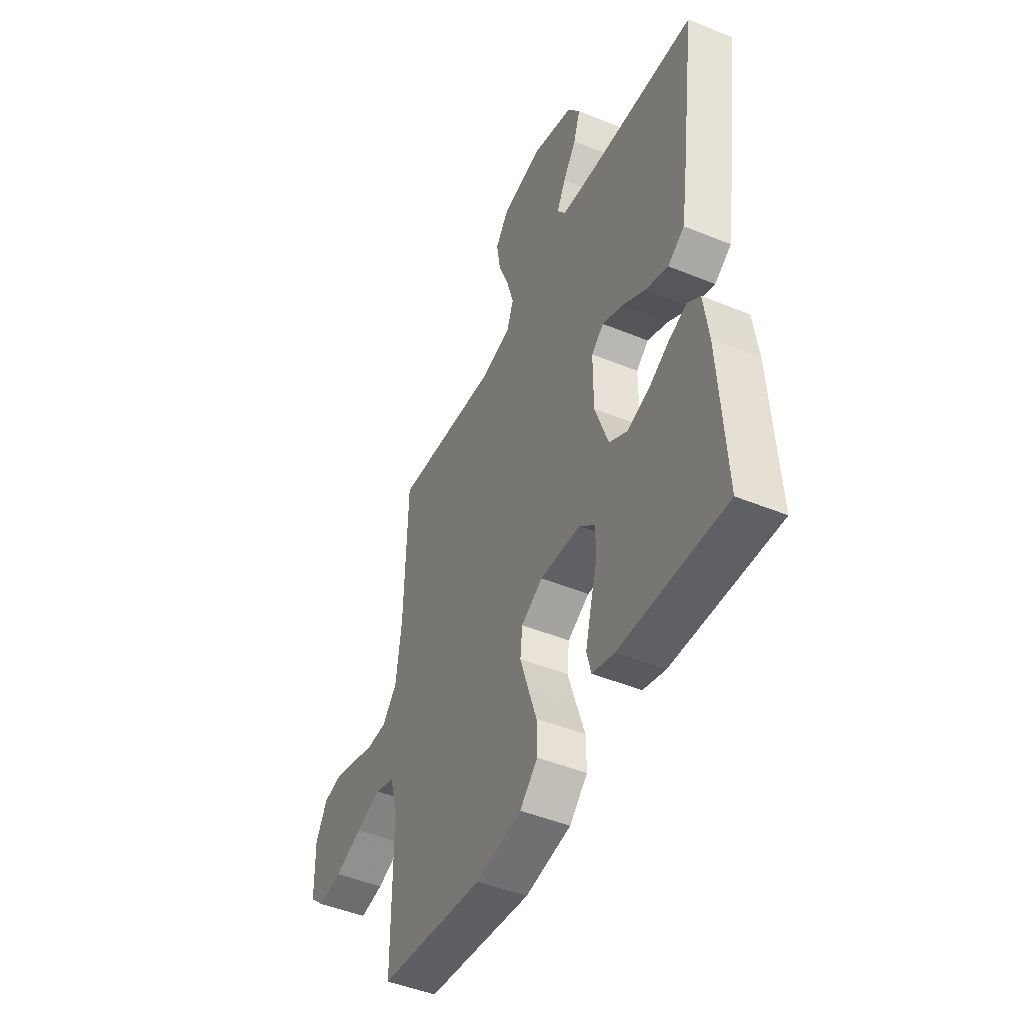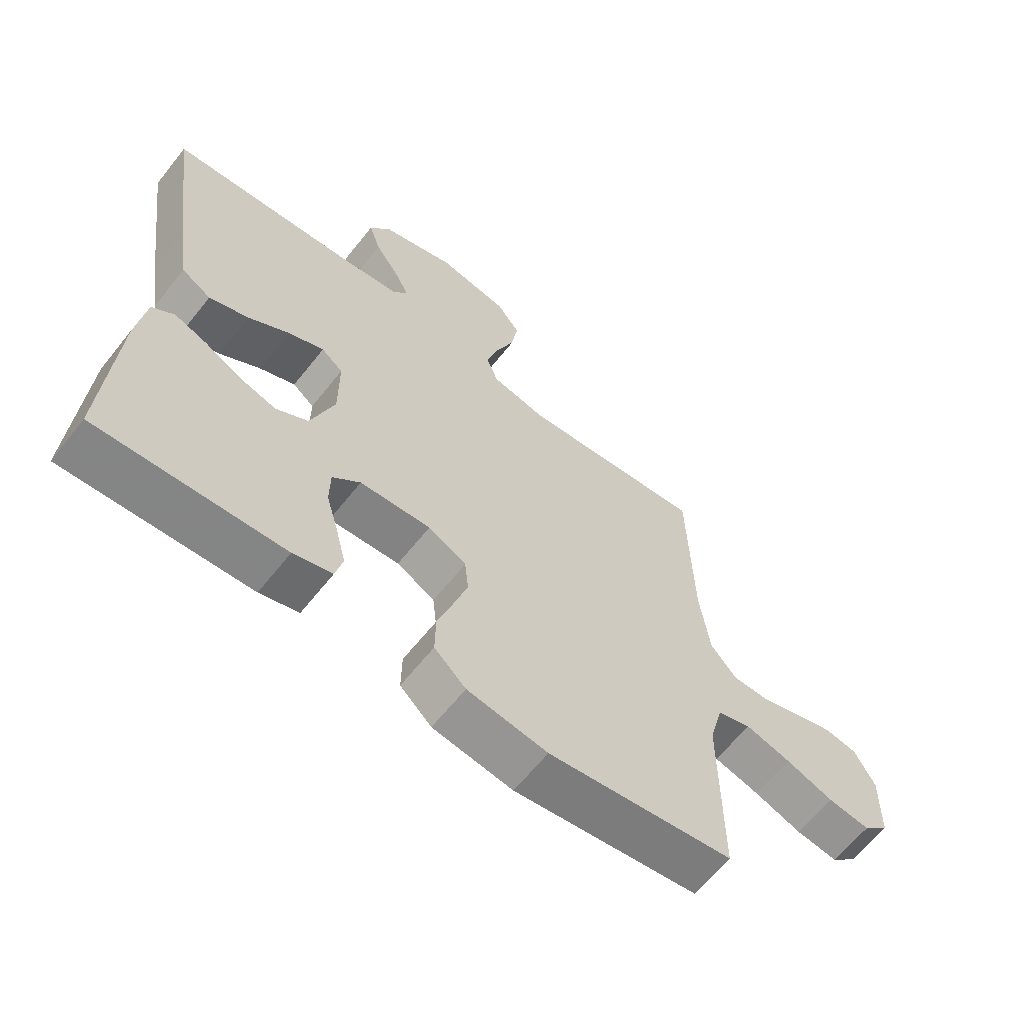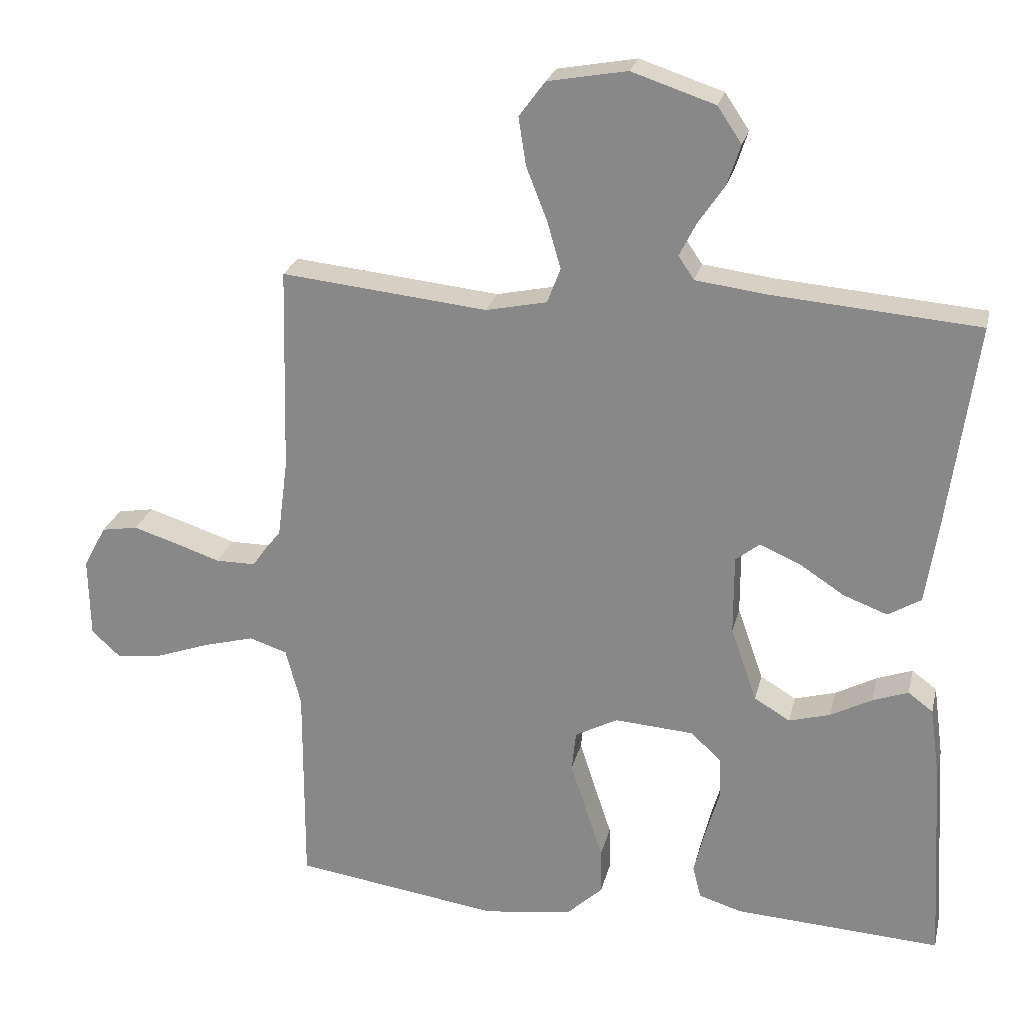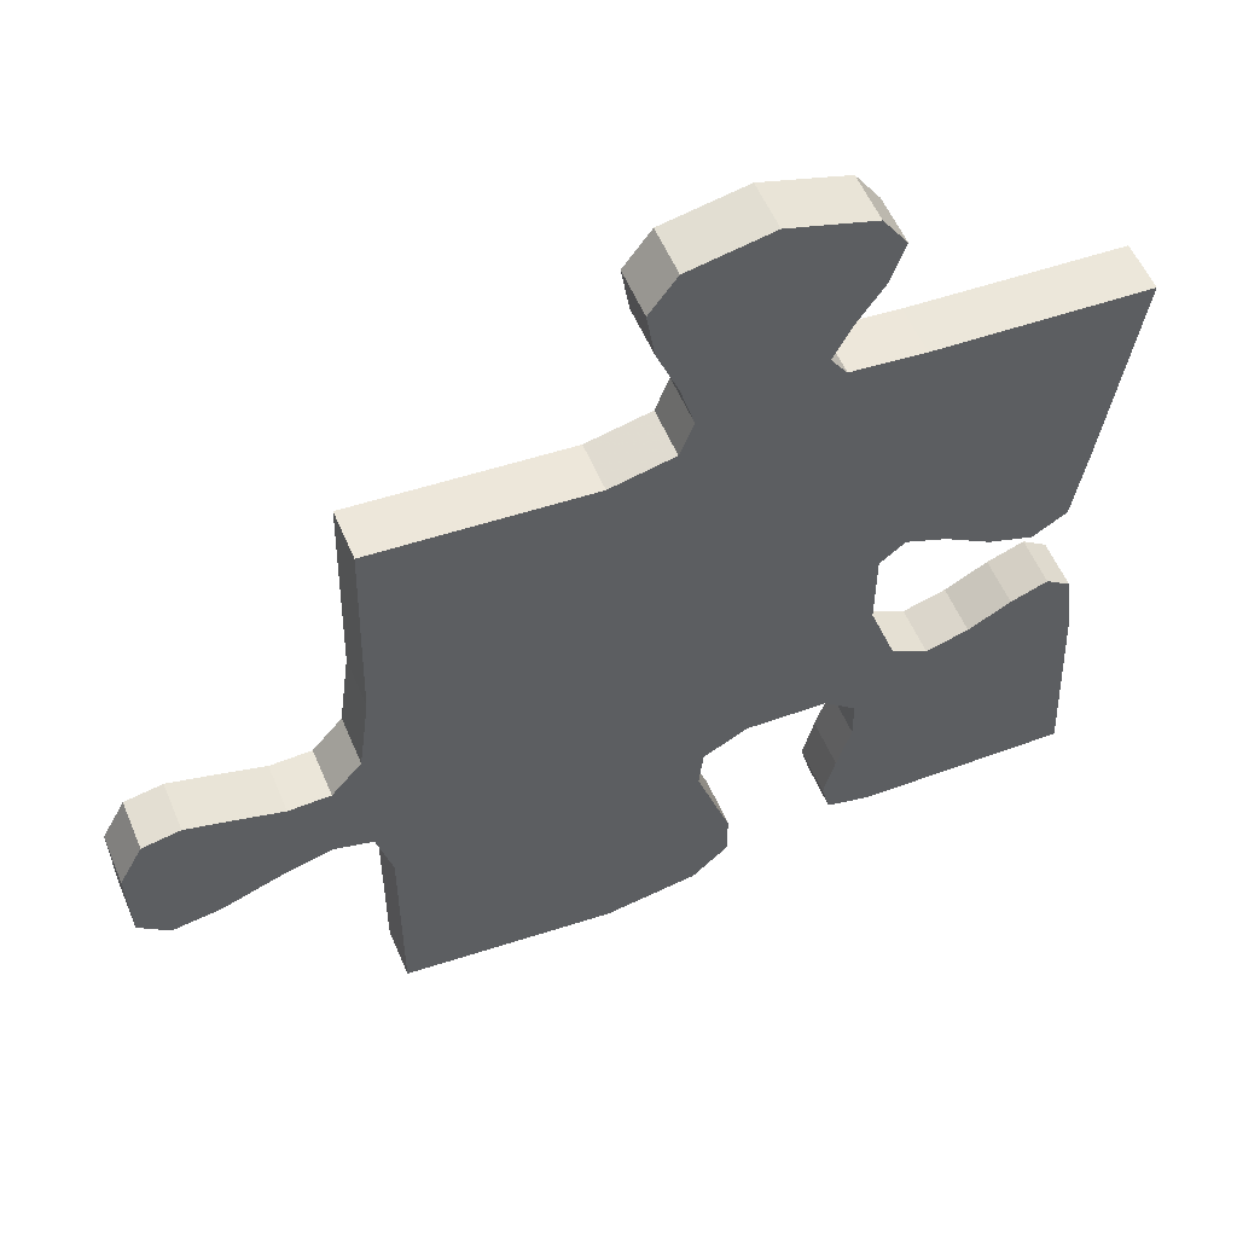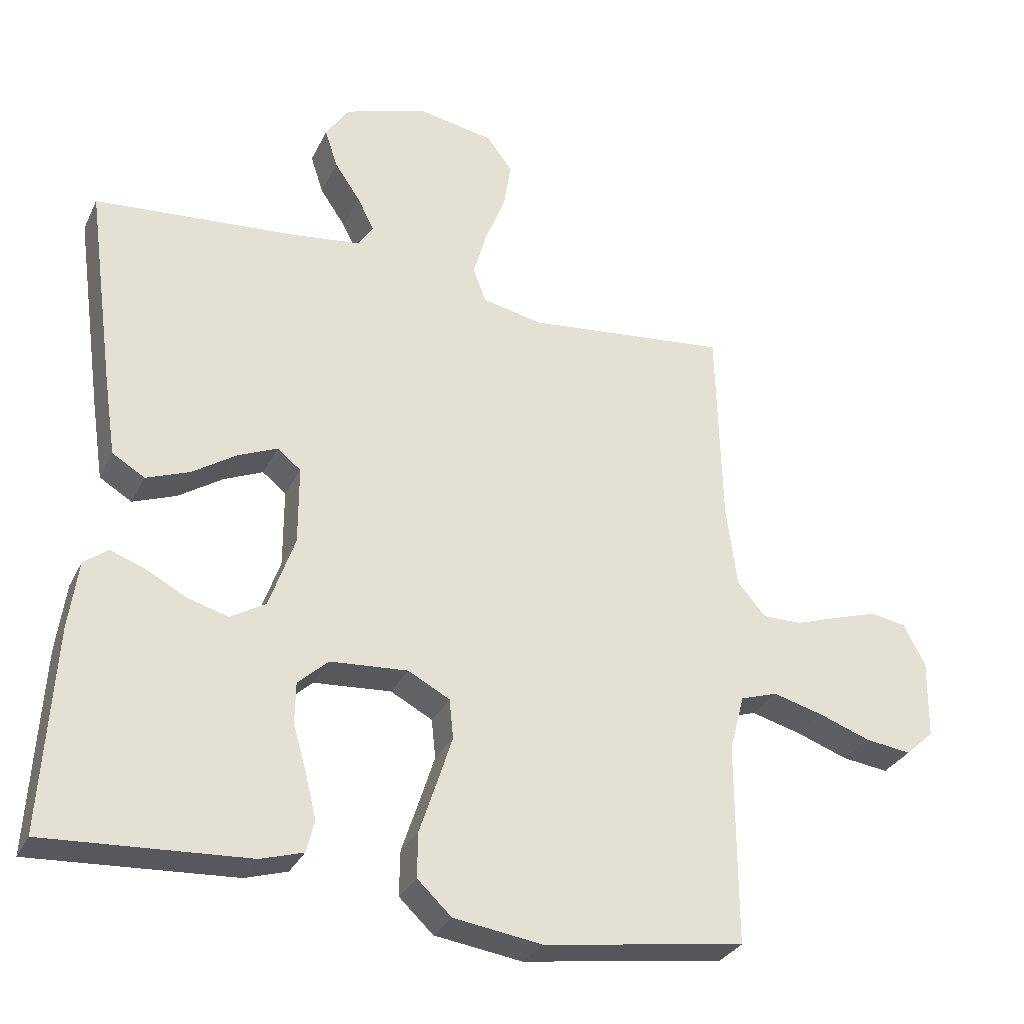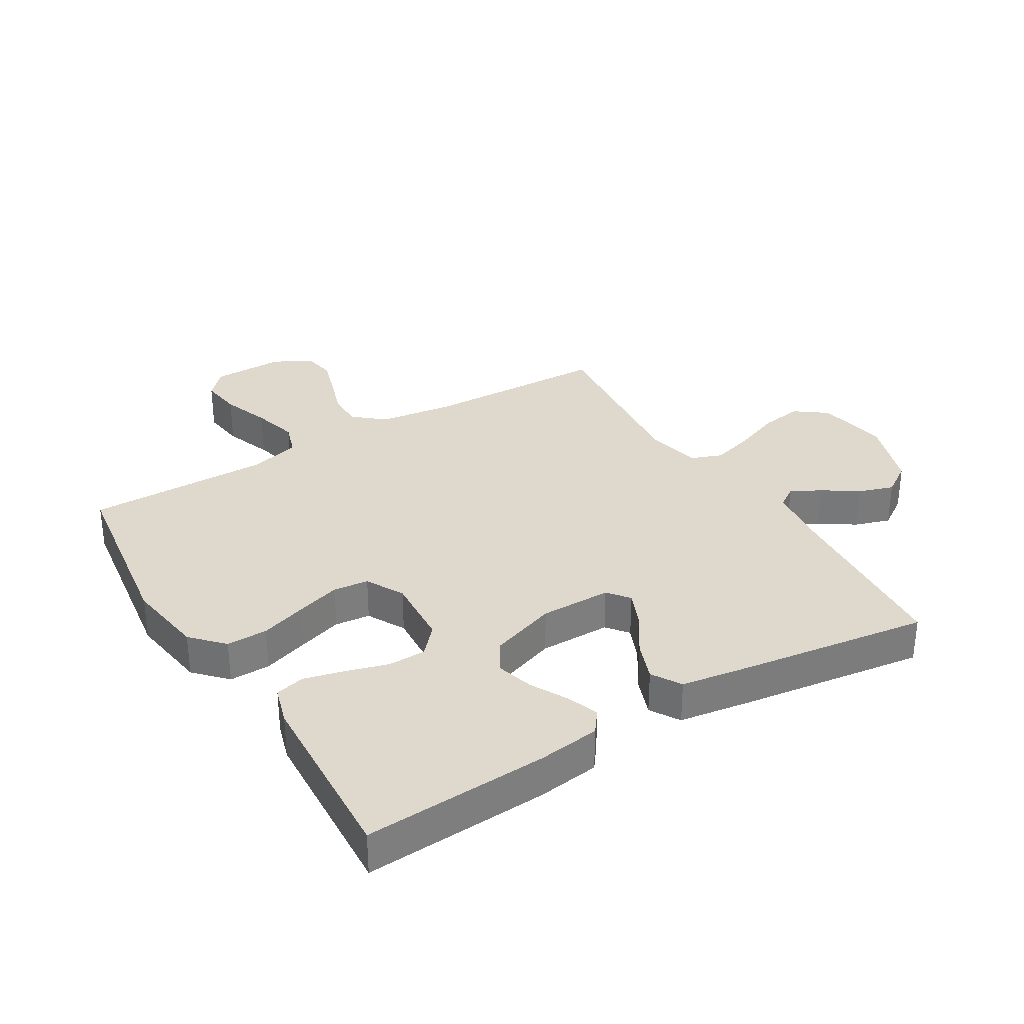
<metadata>
{"format":"obj","ext":"obj","renderer":"f3d","projection":"perspective","resolution":1024,"background":"white","views":[{"elev":-47.0,"azim":-114.9,"up":"+Z"},{"elev":-63.4,"azim":-38.4,"up":"+Z"},{"elev":24.4,"azim":-167.0,"up":"+Z"},{"elev":56.3,"azim":157.2,"up":"+Z"},{"elev":-30.5,"azim":-22.2,"up":"+Z"},{"elev":32.2,"azim":-121.1,"up":"+Y"}]}
</metadata>
<code>
v -0.5 0.07 0.5
v -0.2 0.07 0.524
v -0.097 0.07 0.537
v -0.074 0.07 0.571
v -0.099 0.07 0.62
v -0.137 0.07 0.676
v -0.156 0.07 0.734
v -0.121 0.07 0.786
v 0 0.07 0.826
v 0.115 0.07 0.805
v 0.153 0.07 0.754
v 0.142 0.07 0.684
v 0.112 0.07 0.608
v 0.092 0.07 0.539
v 0.111 0.07 0.488
v 0.2 0.07 0.469
v 0.5 0.07 0.5
v 0.508 0.07 0.2
v 0.524 0.07 0.078
v 0.566 0.07 0.029
v 0.624 0.07 0.029
v 0.69 0.07 0.051
v 0.754 0.07 0.071
v 0.807 0.07 0.062
v 0.84 0.07 0
v 0.838 0.07 -0.117
v 0.796 0.07 -0.156
v 0.728 0.07 -0.147
v 0.65 0.07 -0.119
v 0.576 0.07 -0.099
v 0.521 0.07 -0.117
v 0.499 0.07 -0.2
v 0.5 0.07 -0.5
v 0.2 0.07 -0.543
v 0.07 0.07 -0.524
v 0.019 0.07 -0.476
v 0.02 0.07 -0.409
v 0.045 0.07 -0.334
v 0.068 0.07 -0.262
v 0.062 0.07 -0.204
v 0 0.07 -0.171
v -0.115 0.07 -0.179
v -0.16 0.07 -0.22
v -0.161 0.07 -0.282
v -0.141 0.07 -0.351
v -0.125 0.07 -0.416
v -0.137 0.07 -0.464
v -0.2 0.07 -0.483
v -0.5 0.07 -0.5
v -0.482 0.07 -0.2
v -0.468 0.07 -0.098
v -0.432 0.07 -0.071
v -0.38 0.07 -0.09
v -0.32 0.07 -0.122
v -0.26 0.07 -0.139
v -0.208 0.07 -0.108
v -0.17 0.07 0
v -0.17 0.07 0.116
v -0.205 0.07 0.144
v -0.263 0.07 0.119
v -0.329 0.07 0.076
v -0.393 0.07 0.052
v -0.441 0.07 0.081
v -0.459 0.07 0.2
v -0.5 0 0.5
v -0.2 0 0.524
v -0.097 0 0.537
v -0.074 0 0.571
v -0.099 0 0.62
v -0.137 0 0.676
v -0.156 0 0.734
v -0.121 0 0.786
v 0 0 0.826
v 0.115 0 0.805
v 0.153 0 0.754
v 0.142 0 0.684
v 0.112 0 0.608
v 0.092 0 0.539
v 0.111 0 0.488
v 0.2 0 0.469
v 0.5 0 0.5
v 0.508 0 0.2
v 0.524 0 0.078
v 0.566 0 0.029
v 0.624 0 0.029
v 0.69 0 0.051
v 0.754 0 0.071
v 0.807 0 0.062
v 0.84 0 0
v 0.838 0 -0.117
v 0.796 0 -0.156
v 0.728 0 -0.147
v 0.65 0 -0.119
v 0.576 0 -0.099
v 0.521 0 -0.117
v 0.499 0 -0.2
v 0.5 0 -0.5
v 0.2 0 -0.543
v 0.07 0 -0.524
v 0.019 0 -0.476
v 0.02 0 -0.409
v 0.045 0 -0.334
v 0.068 0 -0.262
v 0.062 0 -0.204
v 0 0 -0.171
v -0.115 0 -0.179
v -0.16 0 -0.22
v -0.161 0 -0.282
v -0.141 0 -0.351
v -0.125 0 -0.416
v -0.137 0 -0.464
v -0.2 0 -0.483
v -0.5 0 -0.5
v -0.482 0 -0.2
v -0.468 0 -0.098
v -0.432 0 -0.071
v -0.38 0 -0.09
v -0.32 0 -0.122
v -0.26 0 -0.139
v -0.208 0 -0.108
v -0.17 0 0
v -0.17 0 0.116
v -0.205 0 0.144
v -0.263 0 0.119
v -0.329 0 0.076
v -0.393 0 0.052
v -0.441 0 0.081
v -0.459 0 0.2
f 63 64 1 2
f 60 61 62 63
f 59 60 63 2
f 58 59 2 3
f 57 58 3 4
f 51 52 53 54
f 51 54 55
f 50 51 55
f 49 50 55
f 48 49 55 56
f 44 45 46 47
f 44 47 48 56
f 35 36 37 38
f 35 38 39
f 32 33 34 35
f 31 32 35 39
f 30 31 39 40
f 26 27 28 29
f 26 29 30
f 25 26 30
f 21 22 23 24
f 21 24 25 30
f 16 17 18
f 15 16 18 19
f 10 11 12 13
f 10 13 14
f 9 10 14
f 8 9 14
f 5 6 7 8
f 4 5 8 14
f 57 4 14 15
f 43 44 56 57
f 42 43 57 15
f 21 30 40 41
f 20 21 41 42
f 15 19 20 42
f 66 65 128 127
f 127 126 125 124
f 66 127 124 123
f 67 66 123 122
f 68 67 122 121
f 118 117 116 115
f 119 118 115
f 119 115 114
f 119 114 113
f 120 119 113 112
f 111 110 109 108
f 120 112 111 108
f 102 101 100 99
f 103 102 99
f 99 98 97 96
f 103 99 96 95
f 104 103 95 94
f 93 92 91 90
f 94 93 90
f 94 90 89
f 88 87 86 85
f 94 89 88 85
f 82 81 80
f 83 82 80 79
f 77 76 75 74
f 78 77 74
f 78 74 73
f 78 73 72
f 72 71 70 69
f 78 72 69 68
f 79 78 68 121
f 121 120 108 107
f 79 121 107 106
f 105 104 94 85
f 106 105 85 84
f 106 84 83 79
f 1 65 66 2
f 2 66 67 3
f 3 67 68 4
f 4 68 69 5
f 5 69 70 6
f 6 70 71 7
f 7 71 72 8
f 8 72 73 9
f 9 73 74 10
f 10 74 75 11
f 11 75 76 12
f 12 76 77 13
f 13 77 78 14
f 14 78 79 15
f 15 79 80 16
f 16 80 81 17
f 17 81 82 18
f 18 82 83 19
f 19 83 84 20
f 20 84 85 21
f 21 85 86 22
f 22 86 87 23
f 23 87 88 24
f 24 88 89 25
f 25 89 90 26
f 26 90 91 27
f 27 91 92 28
f 28 92 93 29
f 29 93 94 30
f 30 94 95 31
f 31 95 96 32
f 32 96 97 33
f 33 97 98 34
f 34 98 99 35
f 35 99 100 36
f 36 100 101 37
f 37 101 102 38
f 38 102 103 39
f 39 103 104 40
f 40 104 105 41
f 41 105 106 42
f 42 106 107 43
f 43 107 108 44
f 44 108 109 45
f 45 109 110 46
f 46 110 111 47
f 47 111 112 48
f 48 112 113 49
f 49 113 114 50
f 50 114 115 51
f 51 115 116 52
f 52 116 117 53
f 53 117 118 54
f 54 118 119 55
f 55 119 120 56
f 56 120 121 57
f 57 121 122 58
f 58 122 123 59
f 59 123 124 60
f 60 124 125 61
f 61 125 126 62
f 62 126 127 63
f 63 127 128 64
f 64 128 65 1

</code>
